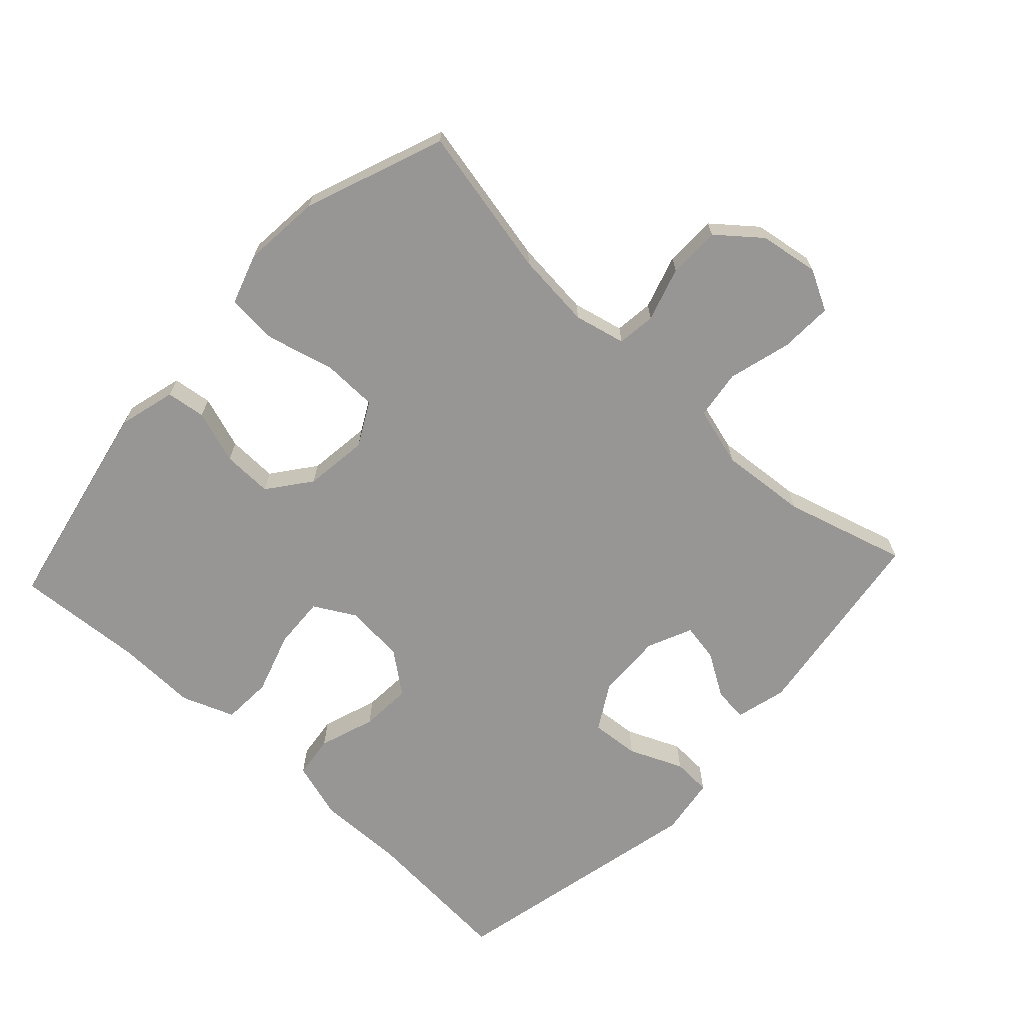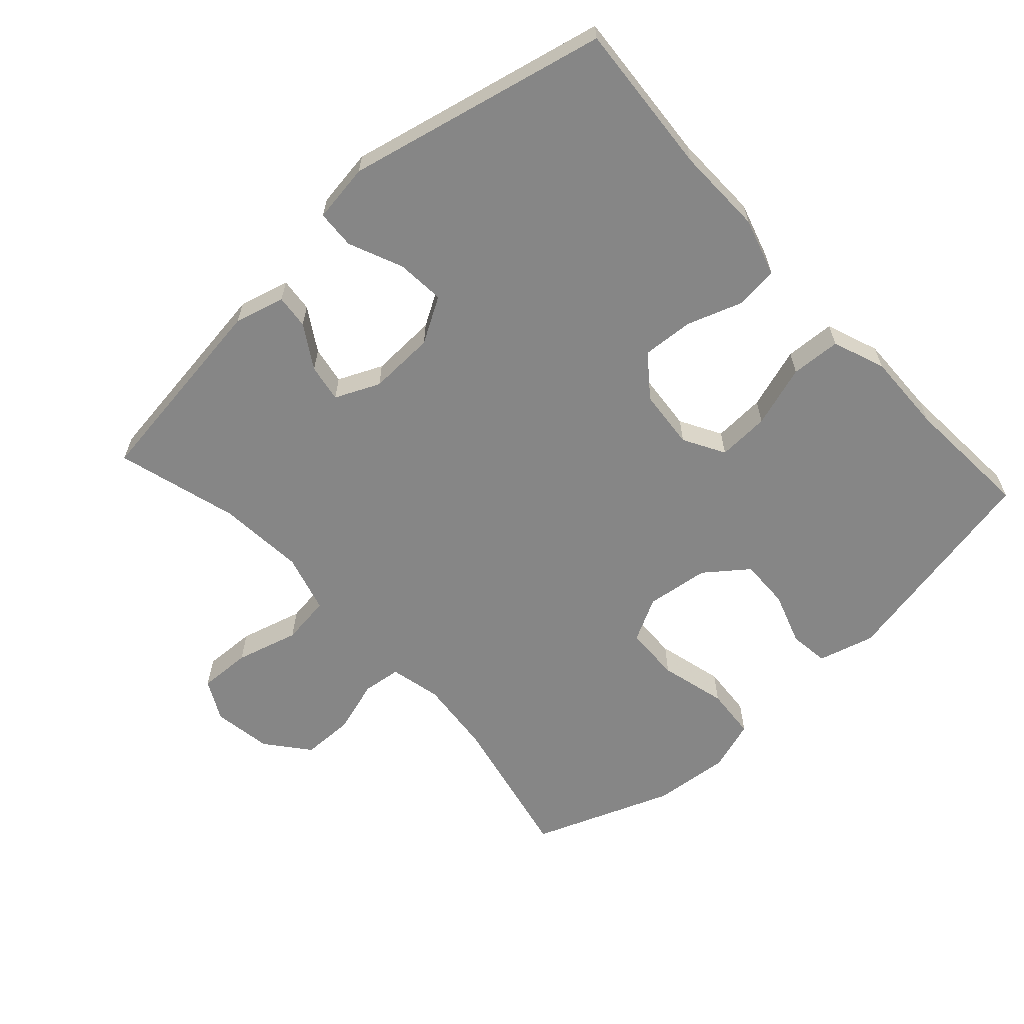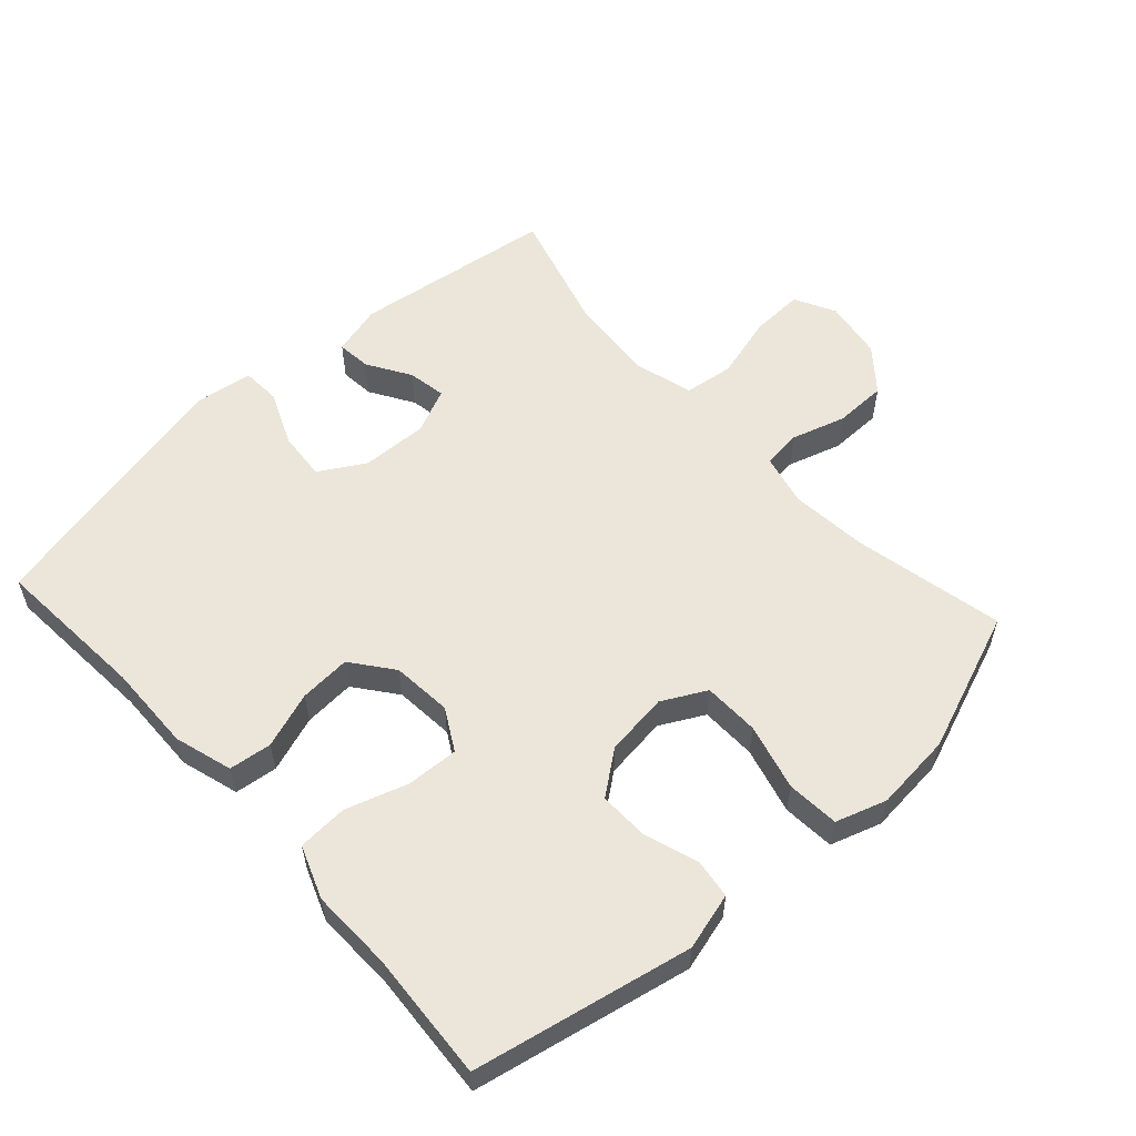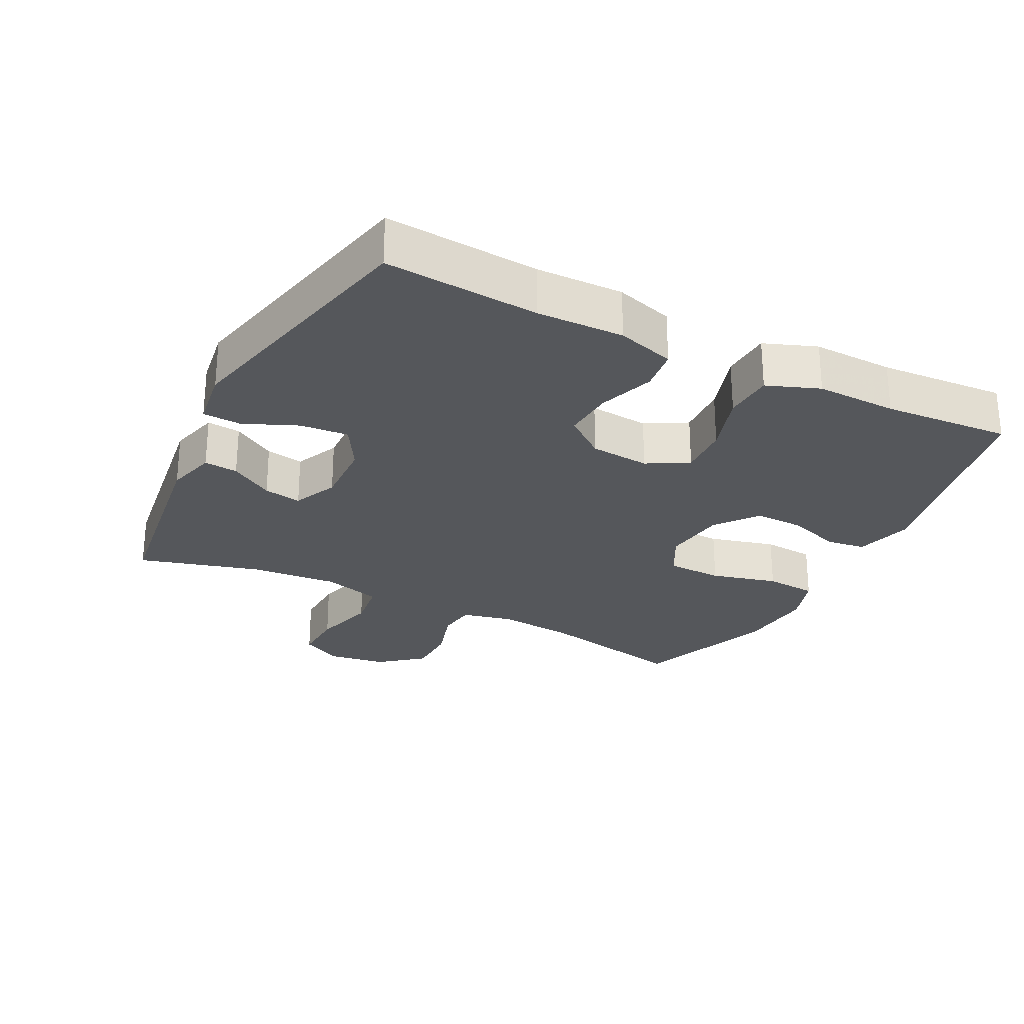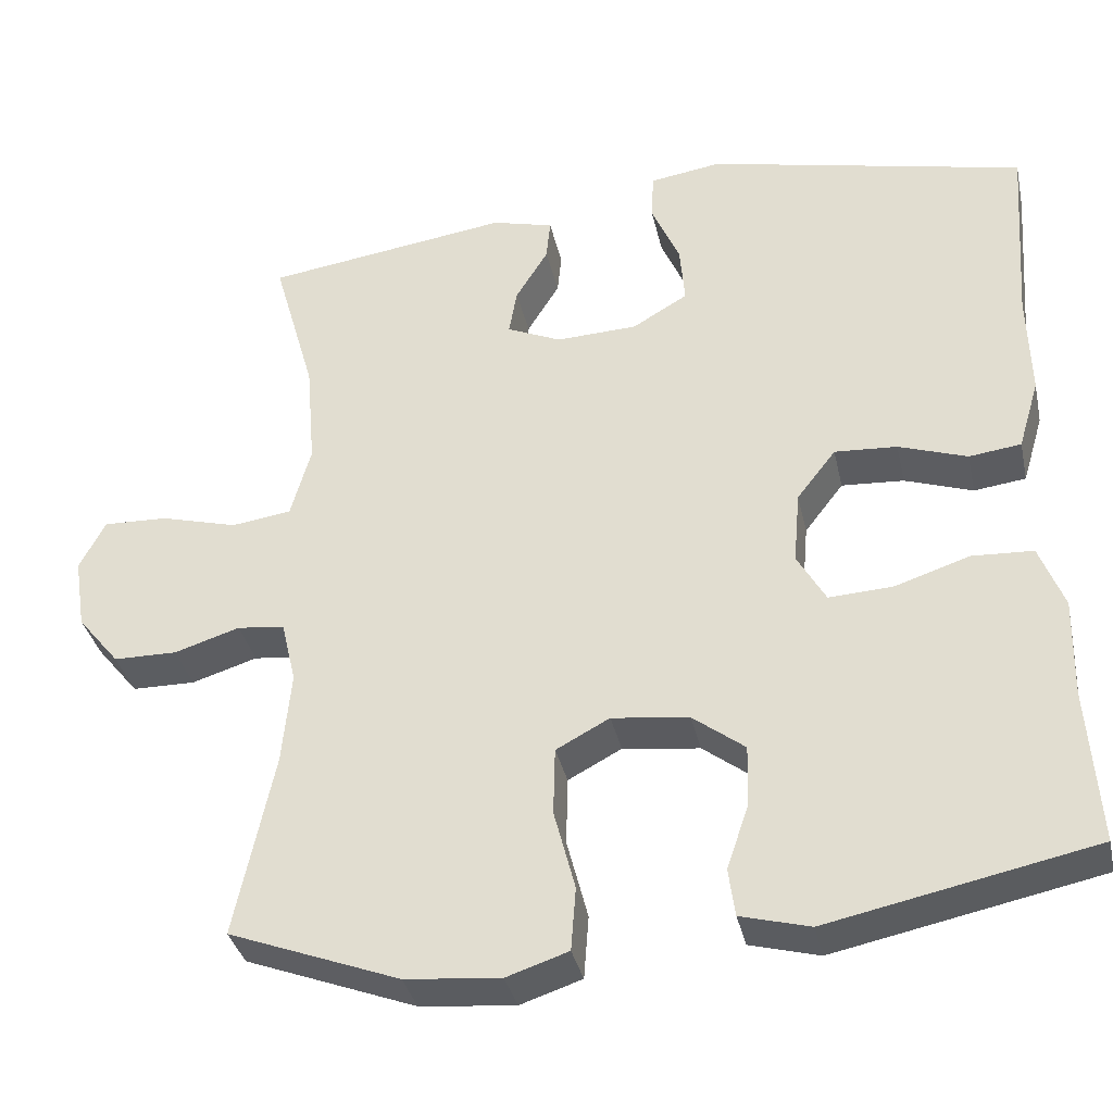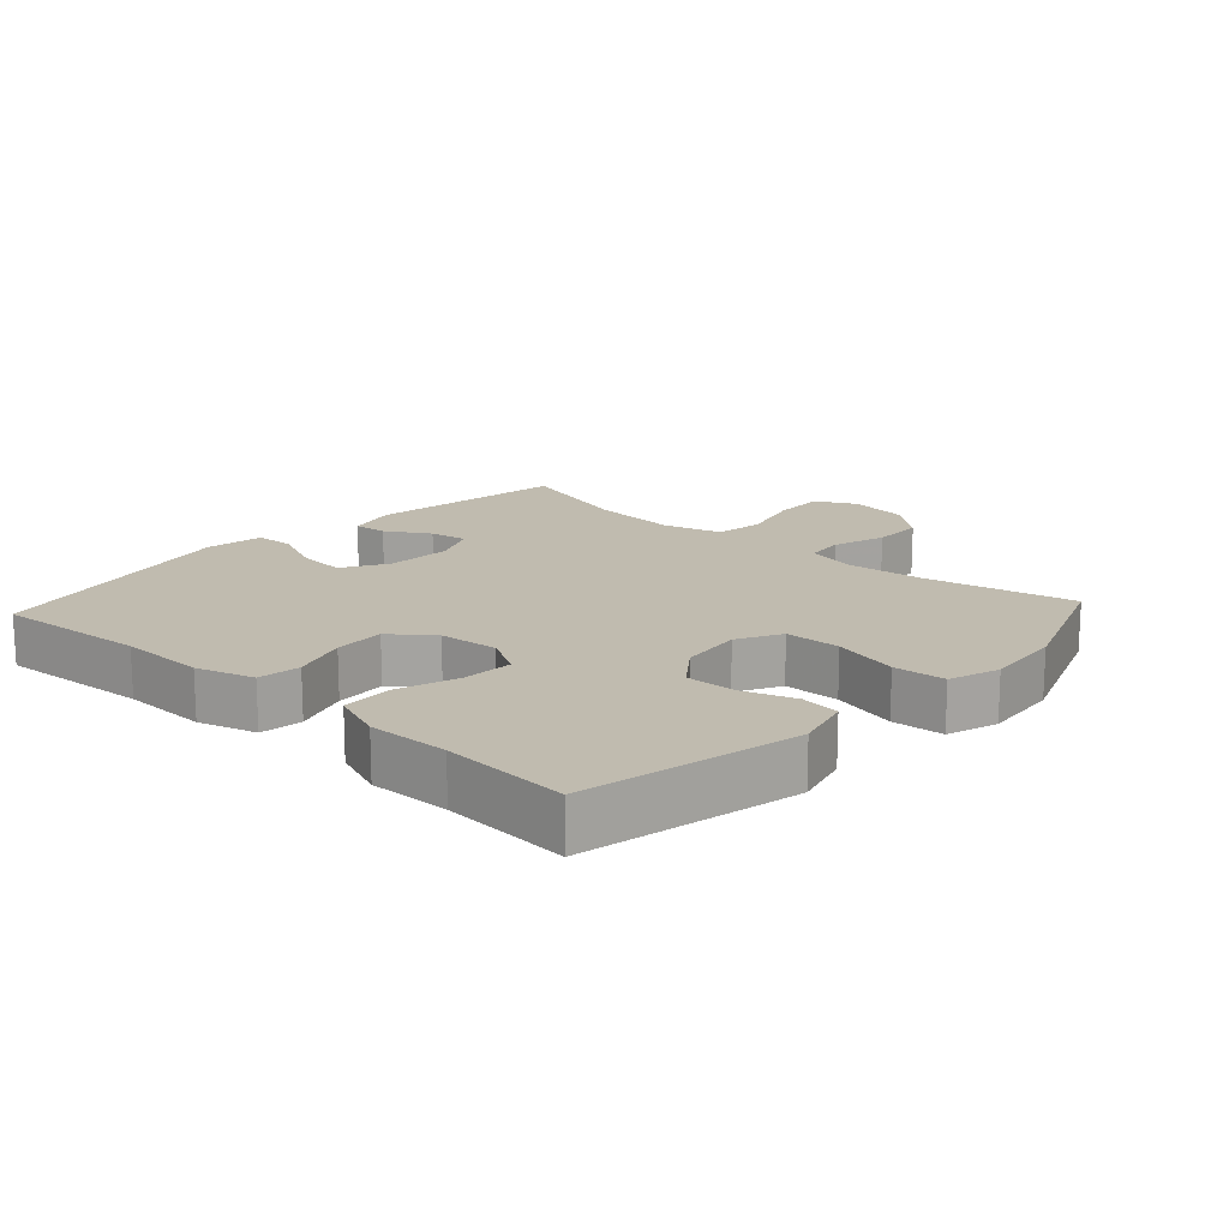
<metadata>
{"format":"obj","ext":"obj","renderer":"f3d","projection":"perspective","resolution":1024,"background":"white","views":[{"elev":-67.9,"azim":-132.8,"up":"+Y"},{"elev":-62.2,"azim":42.3,"up":"+Y"},{"elev":56.9,"azim":137.7,"up":"+Y"},{"elev":-26.7,"azim":63.0,"up":"+Y"},{"elev":-35.6,"azim":12.4,"up":"+Z"},{"elev":16.2,"azim":132.5,"up":"+Y"}]}
</metadata>
<code>
v 0.5 0.07 0.5
v 0.483 0.07 0.269
v 0.486 0.07 0.138
v 0.46 0.07 0.051
v 0.396 0.07 0.043
v 0.312 0.07 0.072
v 0.235 0.07 0.077
v 0.187 0.07 0.015
v 0.179 0.07 -0.075
v 0.214 0.07 -0.137
v 0.292 0.07 -0.133
v 0.385 0.07 -0.103
v 0.46 0.07 -0.107
v 0.49 0.07 -0.186
v 0.487 0.07 -0.308
v 0.5 0.07 -0.5
v 0.174 0.07 -0.567
v 0.089 0.07 -0.544
v 0.081 0.07 -0.485
v 0.108 0.07 -0.405
v 0.11 0.07 -0.33
v 0.046 0.07 -0.281
v -0.049 0.07 -0.269
v -0.115 0.07 -0.304
v -0.117 0.07 -0.388
v -0.091 0.07 -0.488
v -0.097 0.07 -0.566
v -0.173 0.07 -0.591
v -0.29 0.07 -0.58
v -0.5 0.07 -0.5
v -0.452 0.07 -0.273
v -0.441 0.07 -0.158
v -0.459 0.07 -0.081
v -0.517 0.07 -0.074
v -0.598 0.07 -0.099
v -0.676 0.07 -0.098
v -0.728 0.07 -0.034
v -0.742 0.07 0.055
v -0.71 0.07 0.116
v -0.631 0.07 0.113
v -0.536 0.07 0.087
v -0.462 0.07 0.097
v -0.437 0.07 0.186
v -0.448 0.07 0.317
v -0.5 0.07 0.5
v -0.198 0.07 0.542
v -0.122 0.07 0.522
v -0.127 0.07 0.471
v -0.167 0.07 0.406
v -0.177 0.07 0.349
v -0.11 0.07 0.319
v -0.01 0.07 0.323
v 0.058 0.07 0.363
v 0.052 0.07 0.436
v 0.017 0.07 0.517
v 0.02 0.07 0.575
v 0.108 0.07 0.588
v 0.5 0 0.5
v 0.483 0 0.269
v 0.486 0 0.138
v 0.46 0 0.051
v 0.396 0 0.043
v 0.312 0 0.072
v 0.235 0 0.077
v 0.187 0 0.015
v 0.179 0 -0.075
v 0.214 0 -0.137
v 0.292 0 -0.133
v 0.385 0 -0.103
v 0.46 0 -0.107
v 0.49 0 -0.186
v 0.487 0 -0.308
v 0.5 0 -0.5
v 0.174 0 -0.567
v 0.089 0 -0.544
v 0.081 0 -0.485
v 0.108 0 -0.405
v 0.11 0 -0.33
v 0.046 0 -0.281
v -0.049 0 -0.269
v -0.115 0 -0.304
v -0.117 0 -0.388
v -0.091 0 -0.488
v -0.097 0 -0.566
v -0.173 0 -0.591
v -0.29 0 -0.58
v -0.5 0 -0.5
v -0.452 0 -0.273
v -0.441 0 -0.158
v -0.459 0 -0.081
v -0.517 0 -0.074
v -0.598 0 -0.099
v -0.676 0 -0.098
v -0.728 0 -0.034
v -0.742 0 0.055
v -0.71 0 0.116
v -0.631 0 0.113
v -0.536 0 0.087
v -0.462 0 0.097
v -0.437 0 0.186
v -0.448 0 0.317
v -0.5 0 0.5
v -0.198 0 0.542
v -0.122 0 0.522
v -0.127 0 0.471
v -0.167 0 0.406
v -0.177 0 0.349
v -0.11 0 0.319
v -0.01 0 0.323
v 0.058 0 0.363
v 0.052 0 0.436
v 0.017 0 0.517
v 0.02 0 0.575
v 0.108 0 0.588
f 57 1 2
f 56 57 2
f 55 56 2
f 54 55 2
f 4 5 6
f 3 4 6
f 2 3 6
f 54 2 6
f 53 54 6
f 52 53 6 7
f 51 52 7 8
f 50 51 8 9
f 47 48 49
f 46 47 49
f 45 46 49
f 44 45 49
f 43 44 49 50
f 50 9 10
f 43 50 10
f 42 43 10
f 39 40 41
f 38 39 41
f 37 38 41
f 36 37 41
f 35 36 41
f 34 35 41
f 41 42 10
f 34 41 10
f 33 34 10
f 29 30 31
f 28 29 31
f 27 28 31
f 26 27 31
f 25 26 31
f 24 25 31 32
f 23 24 32 33
f 18 19 20
f 17 18 20
f 16 17 20
f 15 16 20
f 15 20 21
f 14 15 21
f 13 14 21
f 12 13 21
f 11 12 21
f 10 11 21 22
f 10 22 23 33
f 59 58 114
f 59 114 113
f 59 113 112
f 59 112 111
f 63 62 61
f 63 61 60
f 63 60 59
f 63 59 111
f 63 111 110
f 64 63 110 109
f 65 64 109 108
f 66 65 108 107
f 106 105 104
f 106 104 103
f 106 103 102
f 106 102 101
f 107 106 101 100
f 67 66 107
f 67 107 100
f 67 100 99
f 98 97 96
f 98 96 95
f 98 95 94
f 98 94 93
f 98 93 92
f 98 92 91
f 67 99 98
f 67 98 91
f 67 91 90
f 88 87 86
f 88 86 85
f 88 85 84
f 88 84 83
f 88 83 82
f 89 88 82 81
f 90 89 81 80
f 77 76 75
f 77 75 74
f 77 74 73
f 77 73 72
f 78 77 72
f 78 72 71
f 78 71 70
f 78 70 69
f 78 69 68
f 79 78 68 67
f 90 80 79 67
f 1 58 59 2
f 2 59 60 3
f 3 60 61 4
f 4 61 62 5
f 5 62 63 6
f 6 63 64 7
f 7 64 65 8
f 8 65 66 9
f 9 66 67 10
f 10 67 68 11
f 11 68 69 12
f 12 69 70 13
f 13 70 71 14
f 14 71 72 15
f 15 72 73 16
f 16 73 74 17
f 17 74 75 18
f 18 75 76 19
f 19 76 77 20
f 20 77 78 21
f 21 78 79 22
f 22 79 80 23
f 23 80 81 24
f 24 81 82 25
f 25 82 83 26
f 26 83 84 27
f 27 84 85 28
f 28 85 86 29
f 29 86 87 30
f 30 87 88 31
f 31 88 89 32
f 32 89 90 33
f 33 90 91 34
f 34 91 92 35
f 35 92 93 36
f 36 93 94 37
f 37 94 95 38
f 38 95 96 39
f 39 96 97 40
f 40 97 98 41
f 41 98 99 42
f 42 99 100 43
f 43 100 101 44
f 44 101 102 45
f 45 102 103 46
f 46 103 104 47
f 47 104 105 48
f 48 105 106 49
f 49 106 107 50
f 50 107 108 51
f 51 108 109 52
f 52 109 110 53
f 53 110 111 54
f 54 111 112 55
f 55 112 113 56
f 56 113 114 57
f 57 114 58 1

</code>
